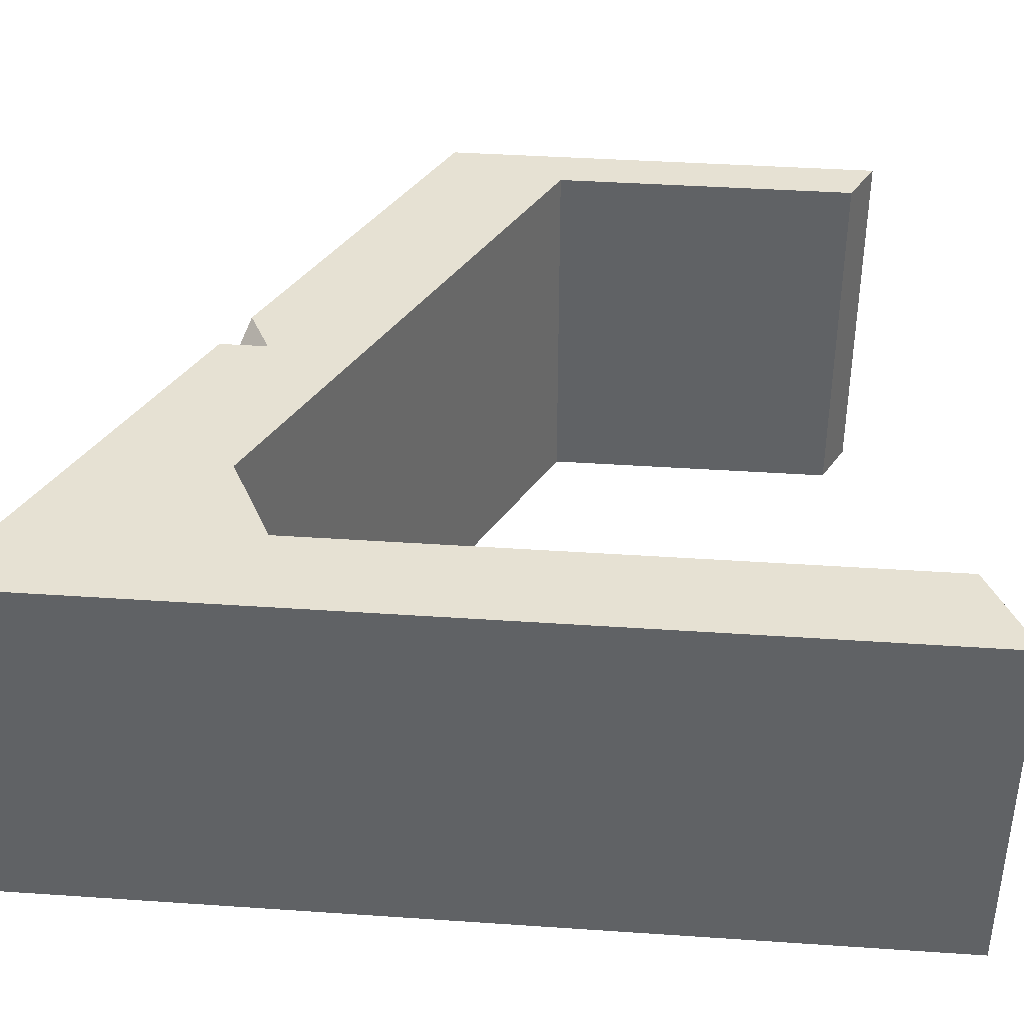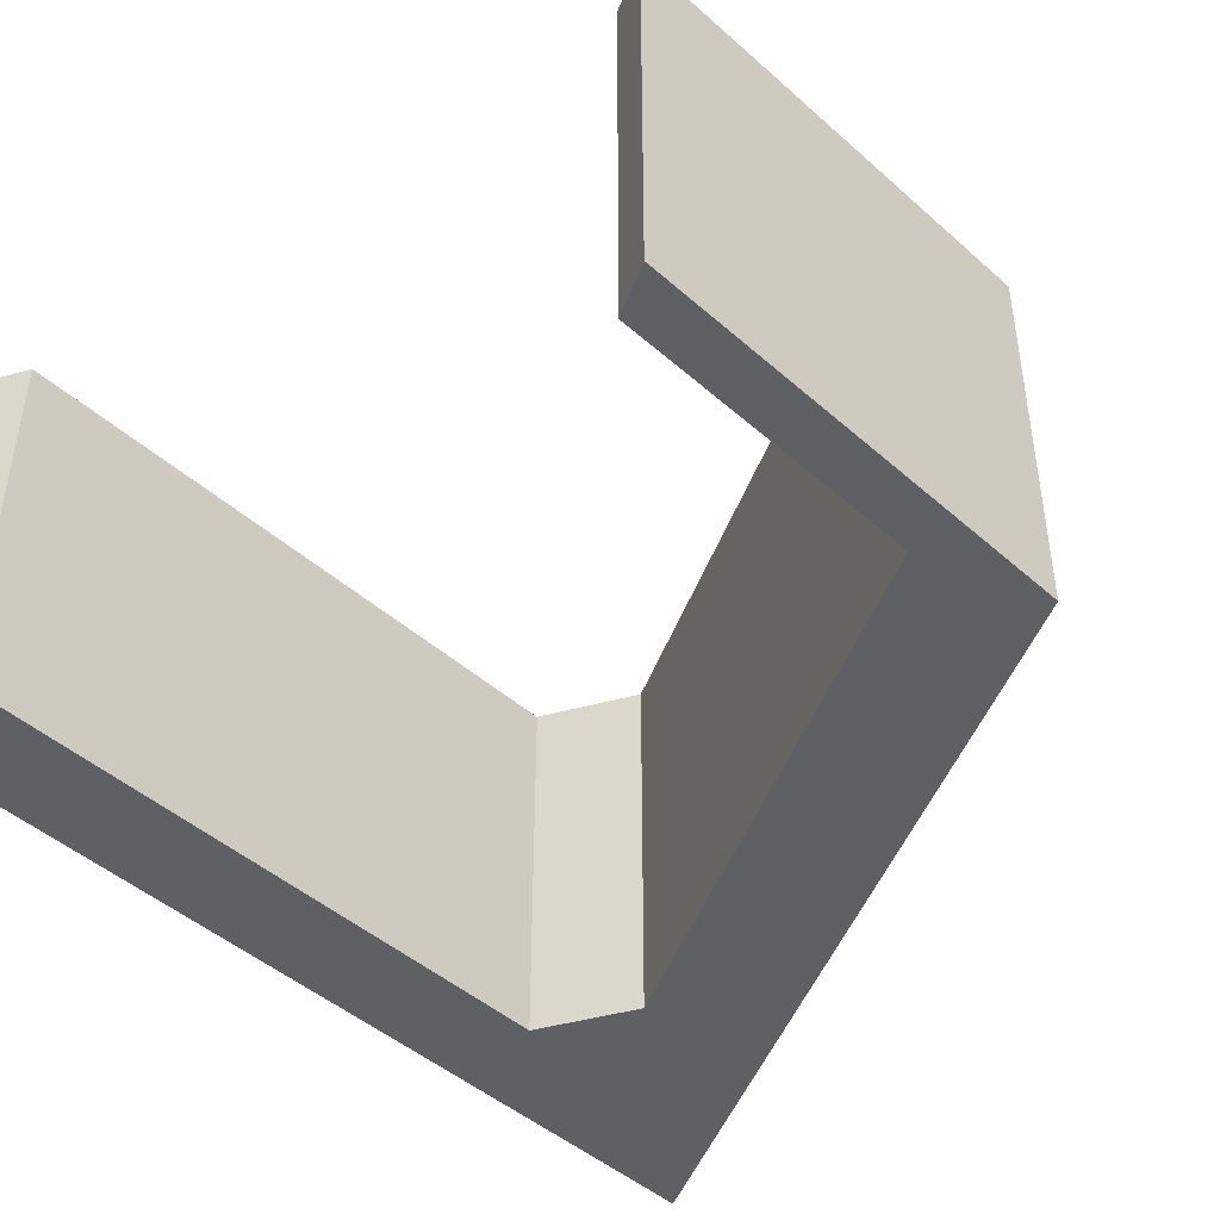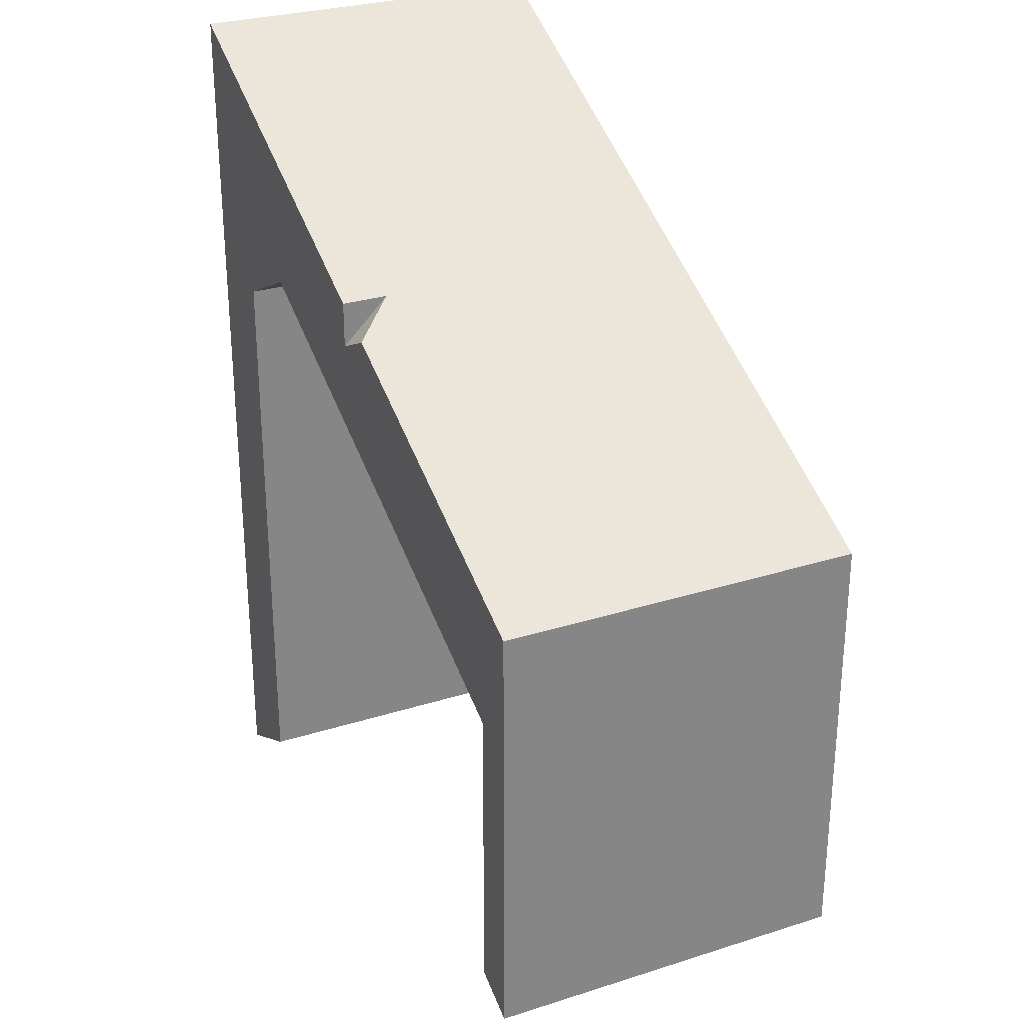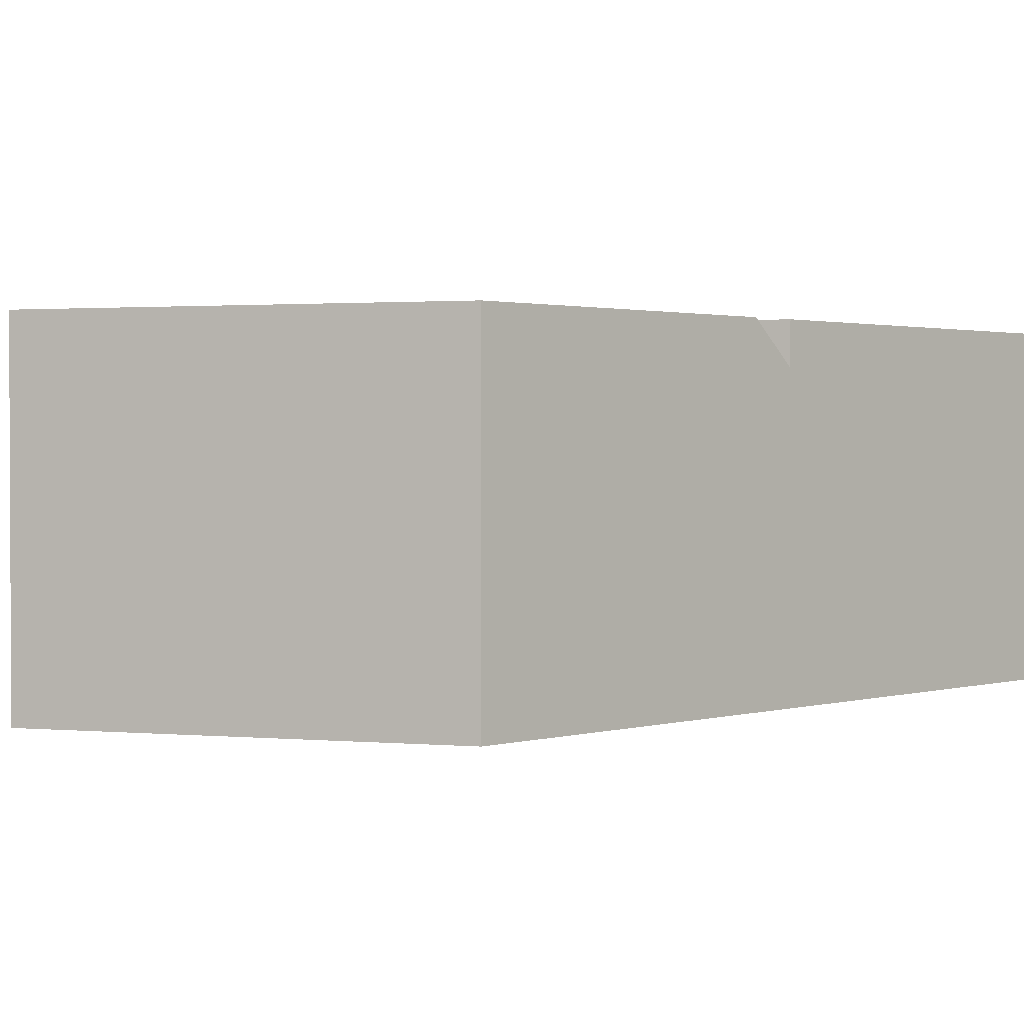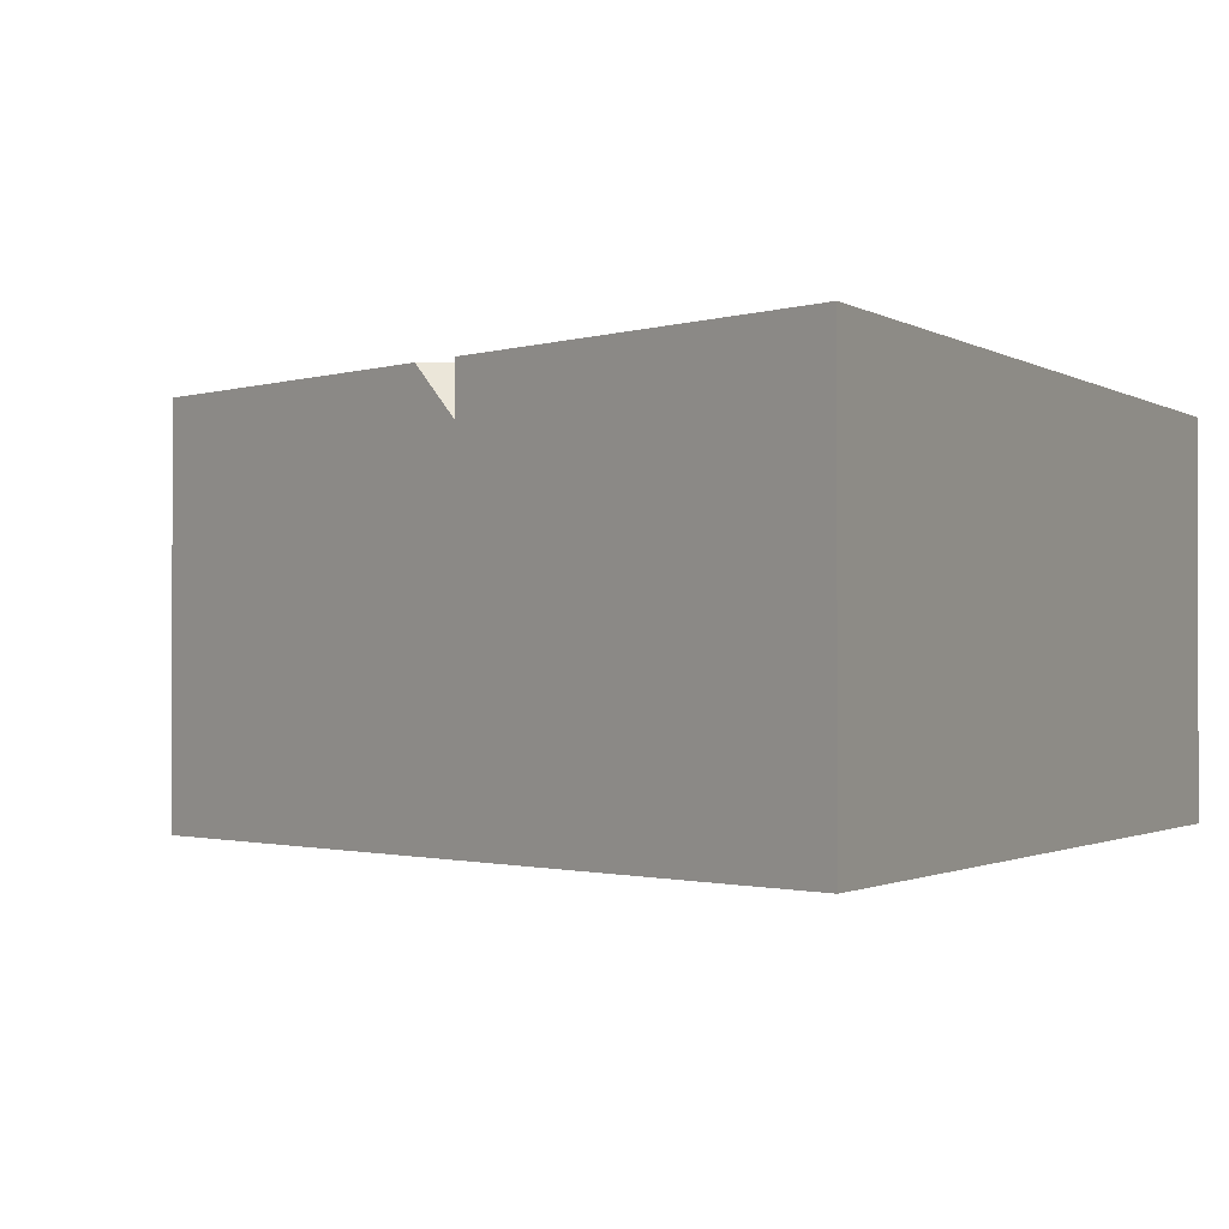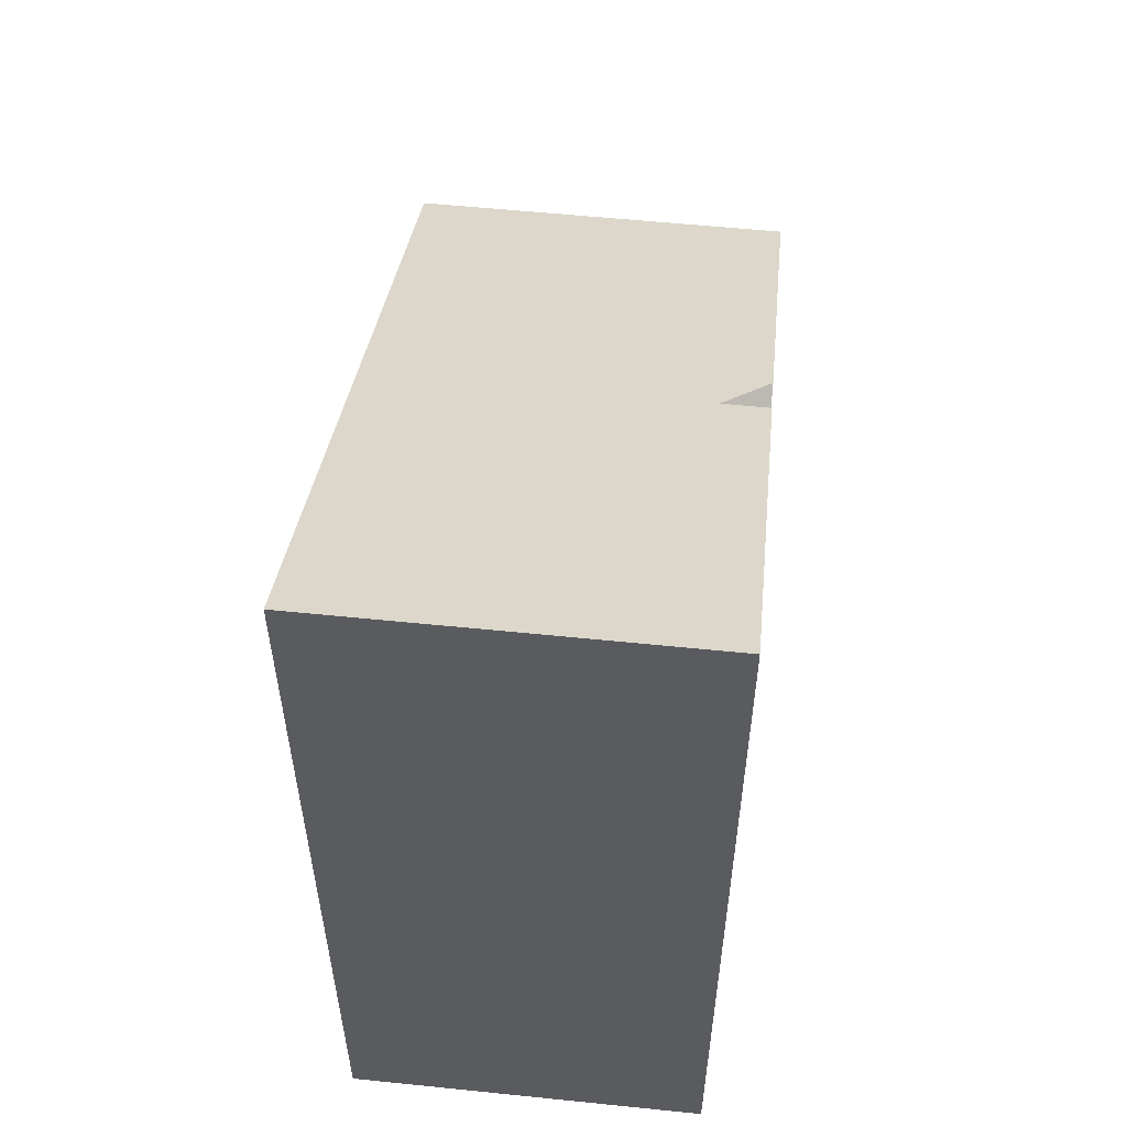
<metadata>
{"format":"obj","ext":"obj","renderer":"f3d","projection":"perspective","resolution":1024,"background":"white","views":[{"elev":38.9,"azim":-85.1,"up":"+Z"},{"elev":-45.3,"azim":44.3,"up":"+Z"},{"elev":28.5,"azim":64.5,"up":"+Y"},{"elev":1.5,"azim":107.9,"up":"+Z"},{"elev":-1.1,"azim":-154.9,"up":"+Z"},{"elev":56.4,"azim":-83.9,"up":"+Y"}]}
</metadata>
<code>
g pb_Mesh201878
v -4 1.5 5.96e-06
v -2 0.5 2.861e-06
v -2 0.5 -4
v -4 1.5 -4
v -6 2.5 -4
v -6 2.5 9.06e-06
v -1 0 1.311e-06
v -1 0 -4
v -0.5 -0.25 -2.295e-06
v -0.5 -0.25 -4
v 0 -3.75 0
v -0.5 -3.5 -4
v -0.5 -3.5 0
v 0 -3.75 -4
v -7 -4.5 0
v -8 -5 -4
v -8 -5 0
v -7 -4.5 -4
v -6 2.5 9.06e-06
v -7 2 -4
v -7 2 1.061e-05
v -6 2.5 -4
v -0.5 -0.25 -4
v -0.5 -0.25 -2.295e-06
v -0.5 -3.5 -4
v -0.5 -3.5 0
v -0.5 -0.25 -2.295e-06
v 0 0 0
v -0.5 -3.5 0
v 0 -3.75 0
v 0 0 0
v 0 0 -4
v 0 -3.75 0
v 0 -3.75 -4
v 0 0 -4
v -0.5 -0.25 -4
v 0 -3.75 -4
v -0.5 -3.5 -4
v -8 1.75 -4
v -8 1.75 0
v -8 -5 -4
v -8 -5 0
v -8 1.75 0
v -7 2 1.061e-05
v -8 -5 0
v -7 -4.5 0
v -7 2 1.061e-05
v -7 2 -4
v -7 -4.5 0
v -7 -4.5 -4
v -7 2 -4
v -8 1.75 -4
v -7 -4.5 -4
v -8 -5 -4
v -8 5 -4
v -6 2.5 -4
v -4 3 -4
v -4 1.5 -4
v -2 0.5 -4
v 0 1 -4
v -1 0 -4
v -0.5 -0.25 -4
v -7 2 -4
v -8 1.75 -4
v -8 5 0
v -8 5 -2
v -8 5 -4
v 0 1 -2
v 0 1 -4
v 0 1 0
v -8 5 -2
v -8 5 -4
v -6 4 -2
v -4 3 -4
v -4 3 -2
v 0 1 -4
v 0 1 -2
v -8 5 0
v -4 3 -0.5
v -4 3 0
v -8 5 0
v -6 2.5 9.06e-06
v -4 1.5 5.96e-06
v -4 2.5 0
v -4 3 0
v 0 1 0
v -1 0 1.311e-06
v -2 2 0
v -2 0.5 2.861e-06
v -3 2.5 0
v -3.5 2.75 0
v -3 2.5 0
v -3.5 2.75 0
v -2 2 0
v 0 1 0
v -4 3 -0.5
v -4 2.5 5.96e-06
v -4 3 0
v -3.5 2.75 0
v -4 2.5 5.96e-06
v -4 3 -0.5
g pb_Mesh201878_0
f 3 2 1
f 4 3 1
f 6 5 1
f 5 4 1
f 8 7 2
f 3 8 2
f 7 8 9
f 8 10 9
f 13 12 11
f 12 14 11
f 17 16 15
f 16 18 15
f 21 20 19
f 20 22 19
f 25 24 23
f 25 26 24
f 29 28 27
f 29 30 28
f 33 32 31
f 33 34 32
f 37 36 35
f 37 38 36
f 41 40 39
f 41 42 40
f 45 44 43
f 45 46 44
f 49 48 47
f 49 50 48
f 53 52 51
f 53 54 52
f 57 56 55
f 57 58 56
f 59 58 57
f 59 57 60
f 59 60 61
f 62 61 60
f 60 35 62
f 56 63 55
f 63 64 55
f 66 40 65
f 40 66 39
f 66 67 39
f 32 69 68
f 32 68 31
f 70 31 68
f 73 72 71
f 72 73 74
f 73 75 74
f 75 76 74
f 75 77 76
f 73 71 78
f 75 73 78
f 78 79 75
f 78 80 79
f 81 43 44
f 81 44 82
f 84 82 83
f 82 84 85
f 81 82 85
f 27 28 86
f 86 87 27
f 86 88 87
f 88 89 87
f 89 88 90
f 90 83 89
f 90 91 83
f 83 91 84
f 79 93 92
f 75 79 92
f 92 94 75
f 94 77 75
f 95 77 94
f 98 97 96
f 101 100 99

</code>
